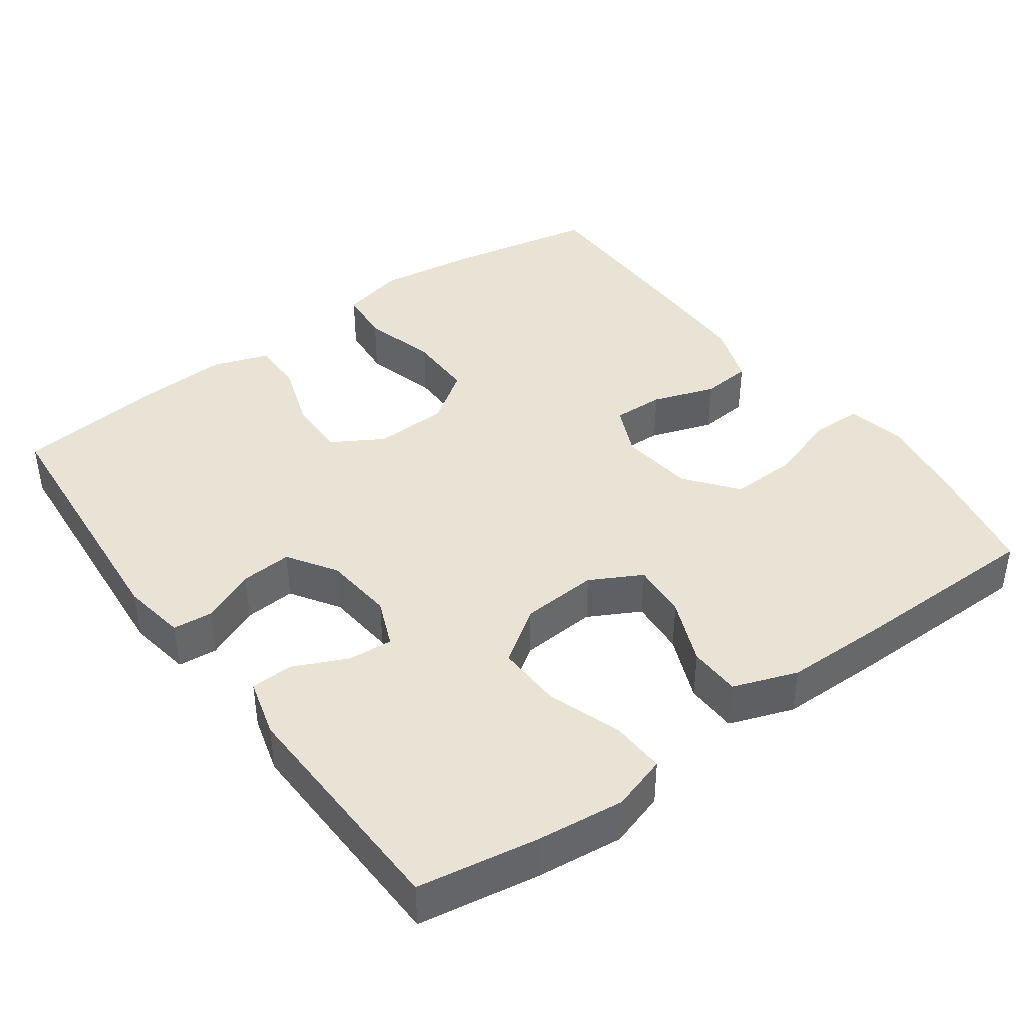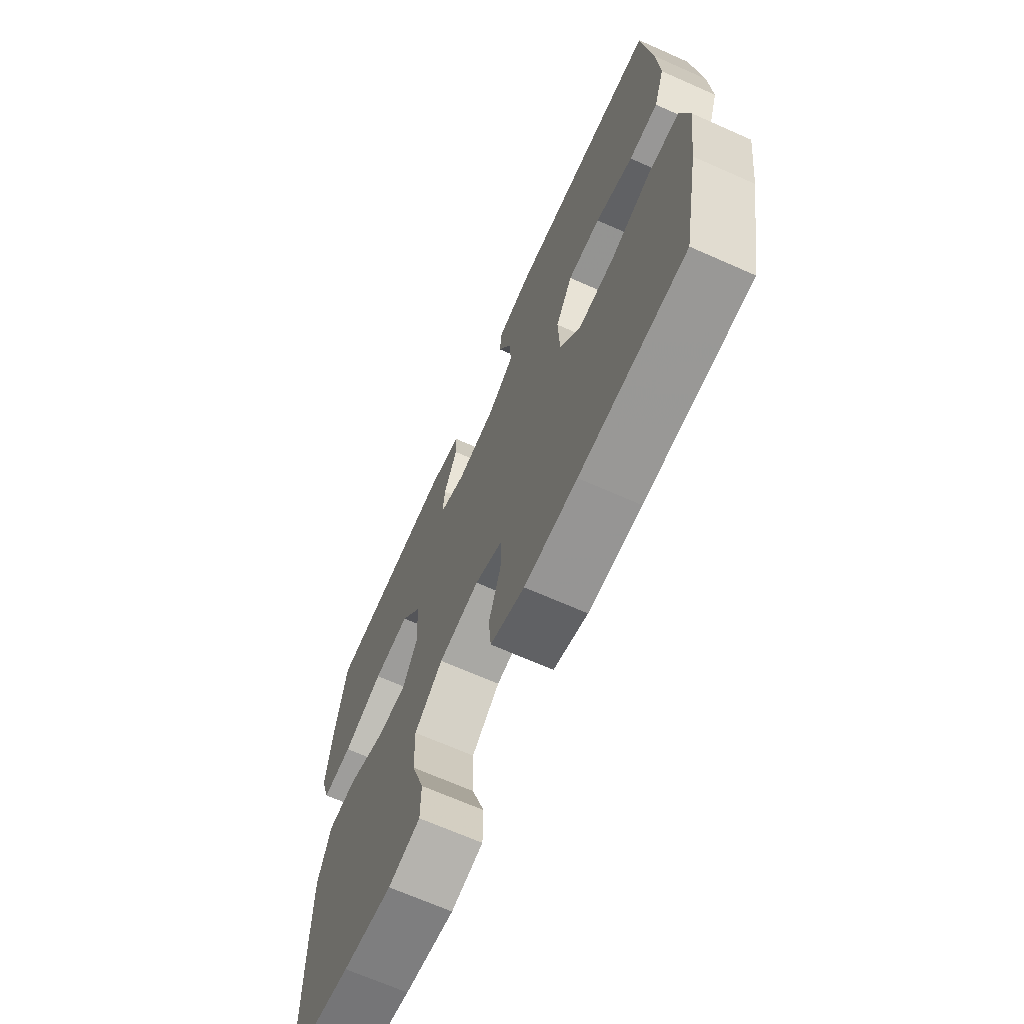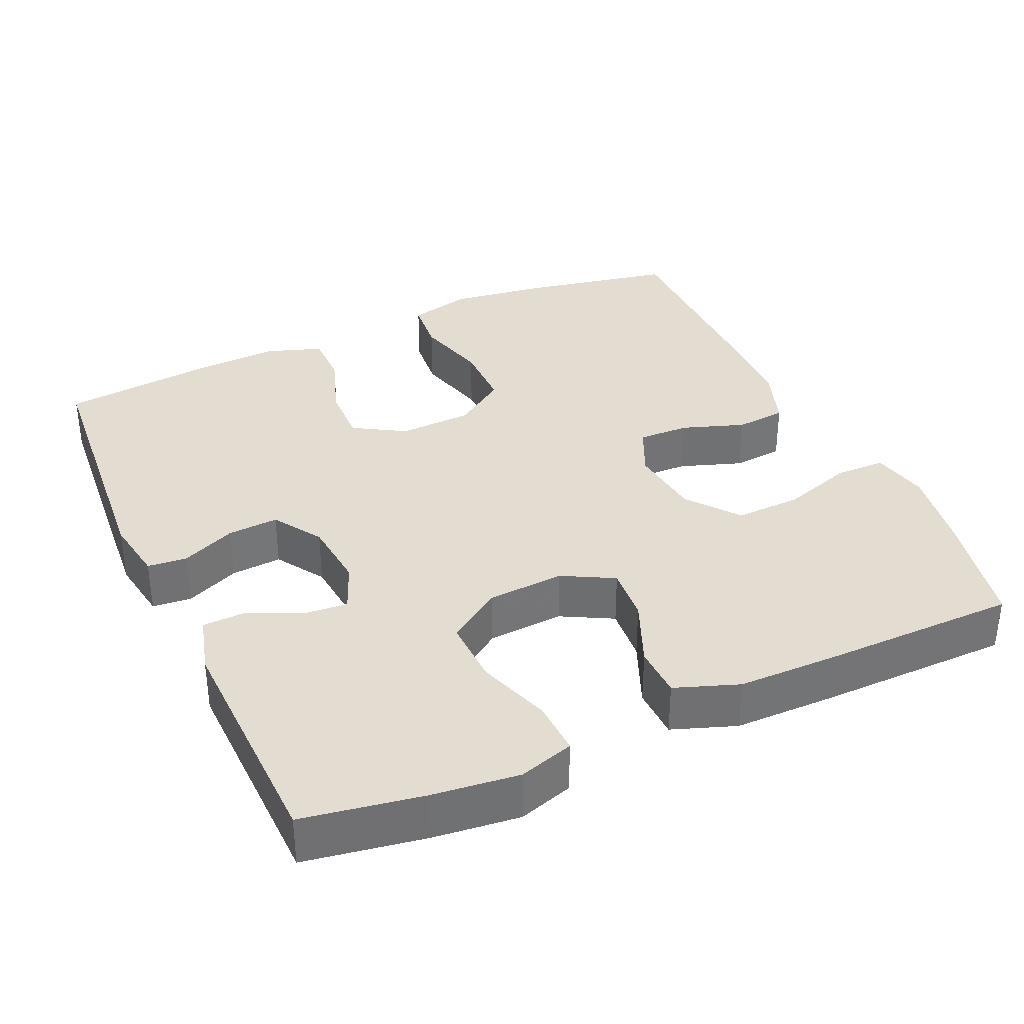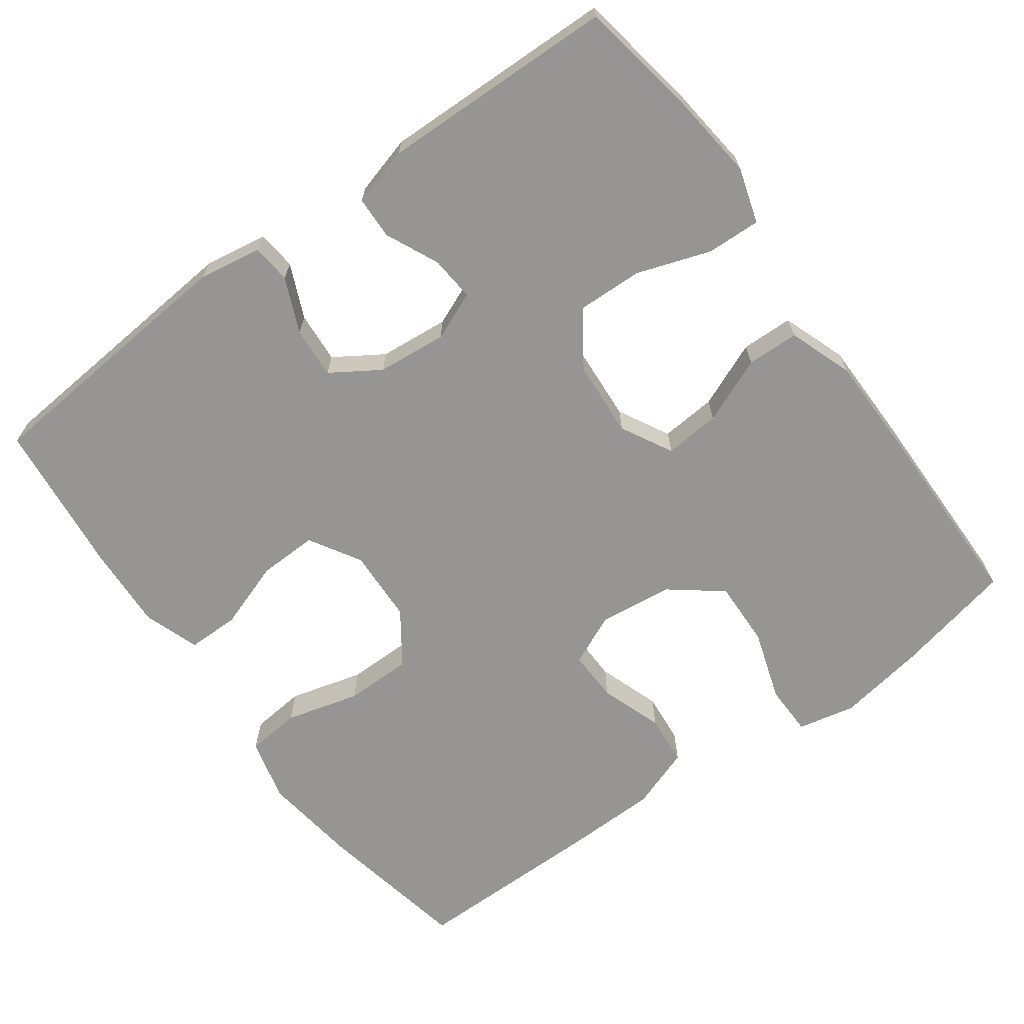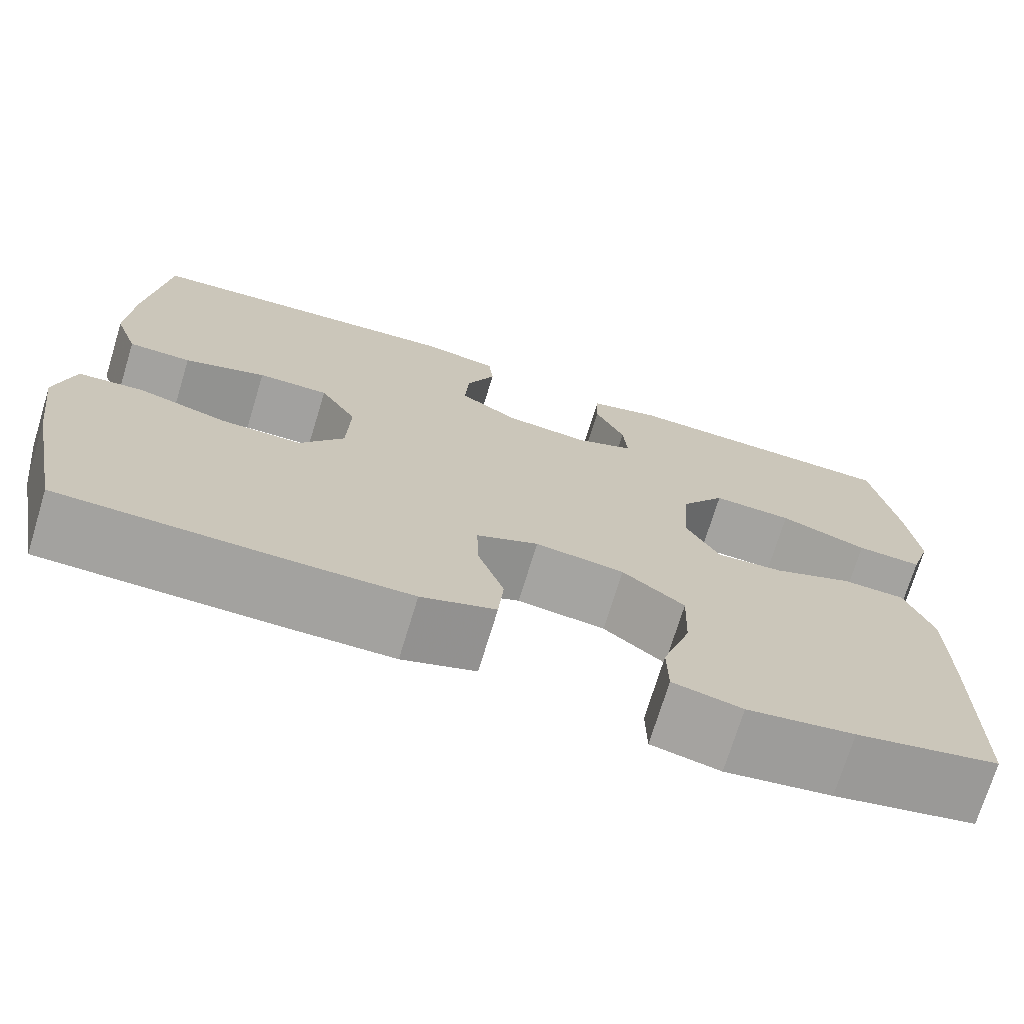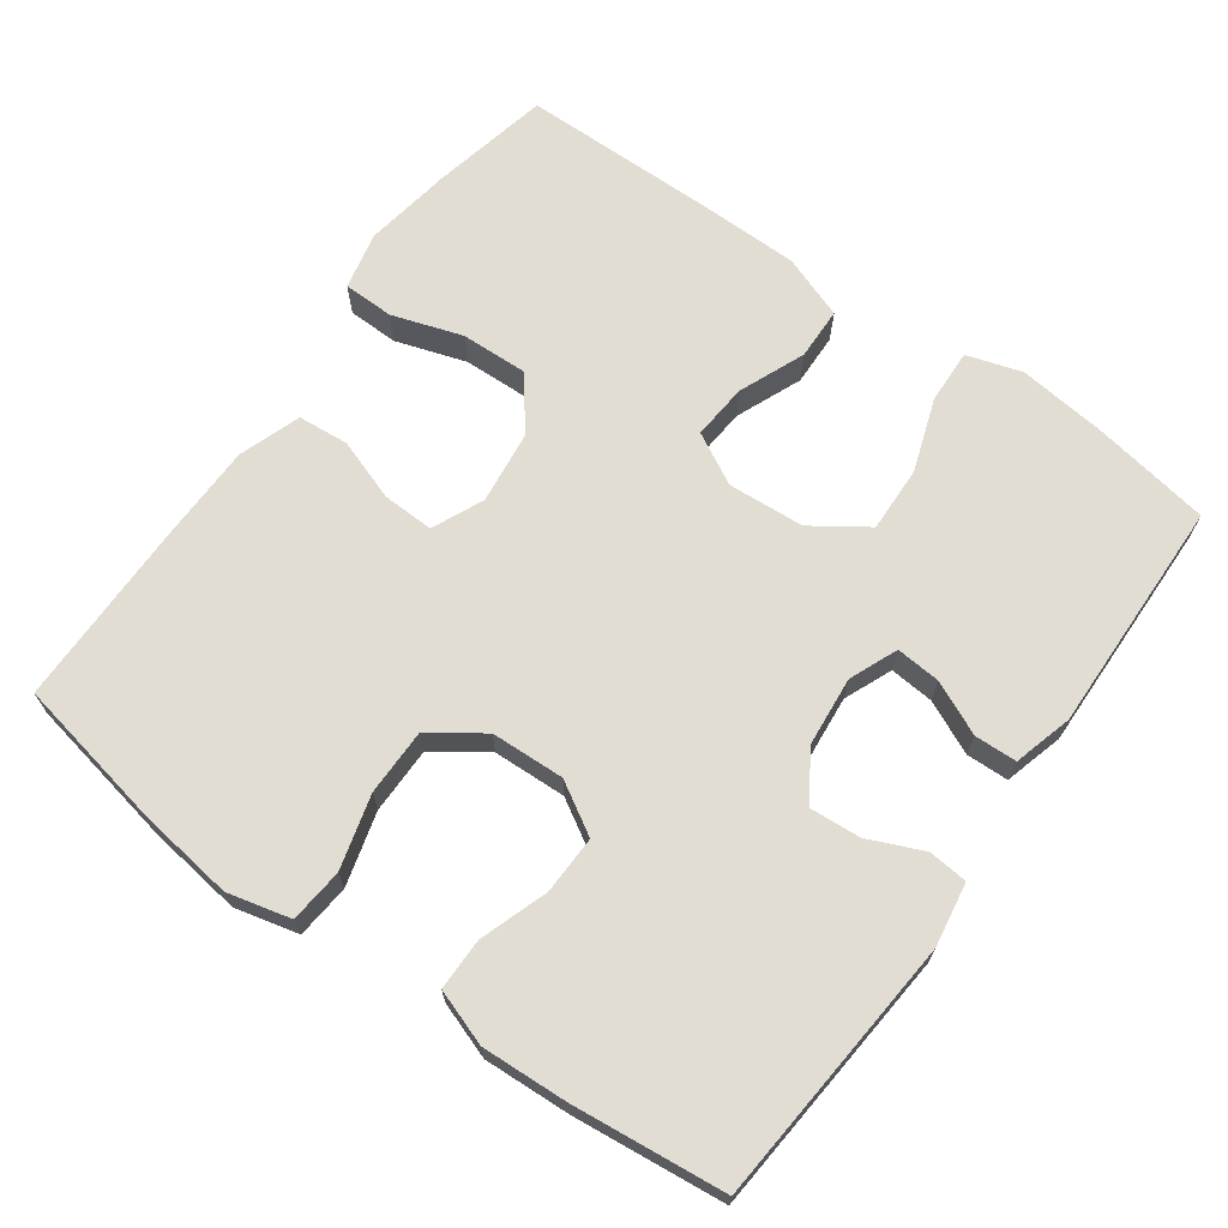
<metadata>
{"format":"obj","ext":"obj","renderer":"f3d","projection":"perspective","resolution":1024,"background":"white","views":[{"elev":41.1,"azim":53.9,"up":"+Y"},{"elev":-68.3,"azim":-113.9,"up":"+Z"},{"elev":35.3,"azim":65.7,"up":"+Y"},{"elev":-67.5,"azim":36.1,"up":"+Y"},{"elev":-72.5,"azim":-17.0,"up":"+Z"},{"elev":68.3,"azim":-54.3,"up":"+Y"}]}
</metadata>
<code>
v 0.5 0.07 -0.5
v 0.341 0.07 -0.534
v 0.222 0.07 -0.553
v 0.145 0.07 -0.536
v 0.144 0.07 -0.468
v 0.175 0.07 -0.373
v 0.178 0.07 -0.284
v 0.109 0.07 -0.23
v 0.01 0.07 -0.218
v -0.059 0.07 -0.249
v -0.057 0.07 -0.318
v -0.028 0.07 -0.402
v -0.034 0.07 -0.47
v -0.117 0.07 -0.499
v -0.245 0.07 -0.501
v -0.5 0.07 -0.5
v -0.54 0.07 -0.294
v -0.557 0.07 -0.166
v -0.536 0.07 -0.081
v -0.463 0.07 -0.074
v -0.364 0.07 -0.101
v -0.274 0.07 -0.101
v -0.225 0.07 -0.031
v -0.221 0.07 0.068
v -0.262 0.07 0.137
v -0.341 0.07 0.135
v -0.432 0.07 0.104
v -0.502 0.07 0.104
v -0.528 0.07 0.179
v -0.522 0.07 0.296
v -0.5 0.07 0.5
v -0.138 0.07 0.53
v -0.052 0.07 0.516
v -0.047 0.07 0.463
v -0.079 0.07 0.39
v -0.084 0.07 0.321
v -0.019 0.07 0.279
v 0.075 0.07 0.27
v 0.14 0.07 0.297
v 0.135 0.07 0.357
v 0.102 0.07 0.429
v 0.104 0.07 0.486
v 0.183 0.07 0.508
v 0.5 0.07 0.5
v 0.527 0.07 0.339
v 0.54 0.07 0.222
v 0.517 0.07 0.148
v 0.444 0.07 0.151
v 0.346 0.07 0.185
v 0.257 0.07 0.188
v 0.207 0.07 0.115
v 0.2 0.07 0.012
v 0.237 0.07 -0.057
v 0.312 0.07 -0.051
v 0.401 0.07 -0.014
v 0.471 0.07 -0.016
v 0.502 0.07 -0.102
v 0.503 0.07 -0.237
v 0.5 0 -0.5
v 0.341 0 -0.534
v 0.222 0 -0.553
v 0.145 0 -0.536
v 0.144 0 -0.468
v 0.175 0 -0.373
v 0.178 0 -0.284
v 0.109 0 -0.23
v 0.01 0 -0.218
v -0.059 0 -0.249
v -0.057 0 -0.318
v -0.028 0 -0.402
v -0.034 0 -0.47
v -0.117 0 -0.499
v -0.245 0 -0.501
v -0.5 0 -0.5
v -0.54 0 -0.294
v -0.557 0 -0.166
v -0.536 0 -0.081
v -0.463 0 -0.074
v -0.364 0 -0.101
v -0.274 0 -0.101
v -0.225 0 -0.031
v -0.221 0 0.068
v -0.262 0 0.137
v -0.341 0 0.135
v -0.432 0 0.104
v -0.502 0 0.104
v -0.528 0 0.179
v -0.522 0 0.296
v -0.5 0 0.5
v -0.138 0 0.53
v -0.052 0 0.516
v -0.047 0 0.463
v -0.079 0 0.39
v -0.084 0 0.321
v -0.019 0 0.279
v 0.075 0 0.27
v 0.14 0 0.297
v 0.135 0 0.357
v 0.102 0 0.429
v 0.104 0 0.486
v 0.183 0 0.508
v 0.5 0 0.5
v 0.527 0 0.339
v 0.54 0 0.222
v 0.517 0 0.148
v 0.444 0 0.151
v 0.346 0 0.185
v 0.257 0 0.188
v 0.207 0 0.115
v 0.2 0 0.012
v 0.237 0 -0.057
v 0.312 0 -0.051
v 0.401 0 -0.014
v 0.471 0 -0.016
v 0.502 0 -0.102
v 0.503 0 -0.237
f 4 5 6
f 3 4 6
f 2 3 6
f 1 2 6
f 58 1 6
f 57 58 6
f 56 57 6
f 55 56 6
f 54 55 6
f 53 54 6 7
f 52 53 7 8
f 51 52 8 9
f 47 48 49
f 46 47 49
f 45 46 49
f 44 45 49
f 43 44 49
f 42 43 49
f 41 42 49
f 40 41 49
f 39 40 49 50
f 38 39 50 51
f 33 34 35
f 32 33 35
f 31 32 35
f 30 31 35
f 29 30 35
f 28 29 35
f 27 28 35
f 26 27 35
f 25 26 35 36
f 24 25 36 37
f 19 20 21
f 18 19 21
f 17 18 21
f 16 17 21
f 15 16 21
f 14 15 21
f 13 14 21
f 12 13 21
f 11 12 21
f 10 11 21 22
f 51 9 10
f 38 51 10
f 37 38 10
f 24 37 10
f 23 24 10
f 10 22 23
f 64 63 62
f 64 62 61
f 64 61 60
f 64 60 59
f 64 59 116
f 64 116 115
f 64 115 114
f 64 114 113
f 64 113 112
f 65 64 112 111
f 66 65 111 110
f 67 66 110 109
f 107 106 105
f 107 105 104
f 107 104 103
f 107 103 102
f 107 102 101
f 107 101 100
f 107 100 99
f 107 99 98
f 108 107 98 97
f 109 108 97 96
f 93 92 91
f 93 91 90
f 93 90 89
f 93 89 88
f 93 88 87
f 93 87 86
f 93 86 85
f 93 85 84
f 94 93 84 83
f 95 94 83 82
f 79 78 77
f 79 77 76
f 79 76 75
f 79 75 74
f 79 74 73
f 79 73 72
f 79 72 71
f 79 71 70
f 79 70 69
f 80 79 69 68
f 68 67 109
f 68 109 96
f 68 96 95
f 68 95 82
f 68 82 81
f 81 80 68
f 1 59 60 2
f 2 60 61 3
f 3 61 62 4
f 4 62 63 5
f 5 63 64 6
f 6 64 65 7
f 7 65 66 8
f 8 66 67 9
f 9 67 68 10
f 10 68 69 11
f 11 69 70 12
f 12 70 71 13
f 13 71 72 14
f 14 72 73 15
f 15 73 74 16
f 16 74 75 17
f 17 75 76 18
f 18 76 77 19
f 19 77 78 20
f 20 78 79 21
f 21 79 80 22
f 22 80 81 23
f 23 81 82 24
f 24 82 83 25
f 25 83 84 26
f 26 84 85 27
f 27 85 86 28
f 28 86 87 29
f 29 87 88 30
f 30 88 89 31
f 31 89 90 32
f 32 90 91 33
f 33 91 92 34
f 34 92 93 35
f 35 93 94 36
f 36 94 95 37
f 37 95 96 38
f 38 96 97 39
f 39 97 98 40
f 40 98 99 41
f 41 99 100 42
f 42 100 101 43
f 43 101 102 44
f 44 102 103 45
f 45 103 104 46
f 46 104 105 47
f 47 105 106 48
f 48 106 107 49
f 49 107 108 50
f 50 108 109 51
f 51 109 110 52
f 52 110 111 53
f 53 111 112 54
f 54 112 113 55
f 55 113 114 56
f 56 114 115 57
f 57 115 116 58
f 58 116 59 1

</code>
